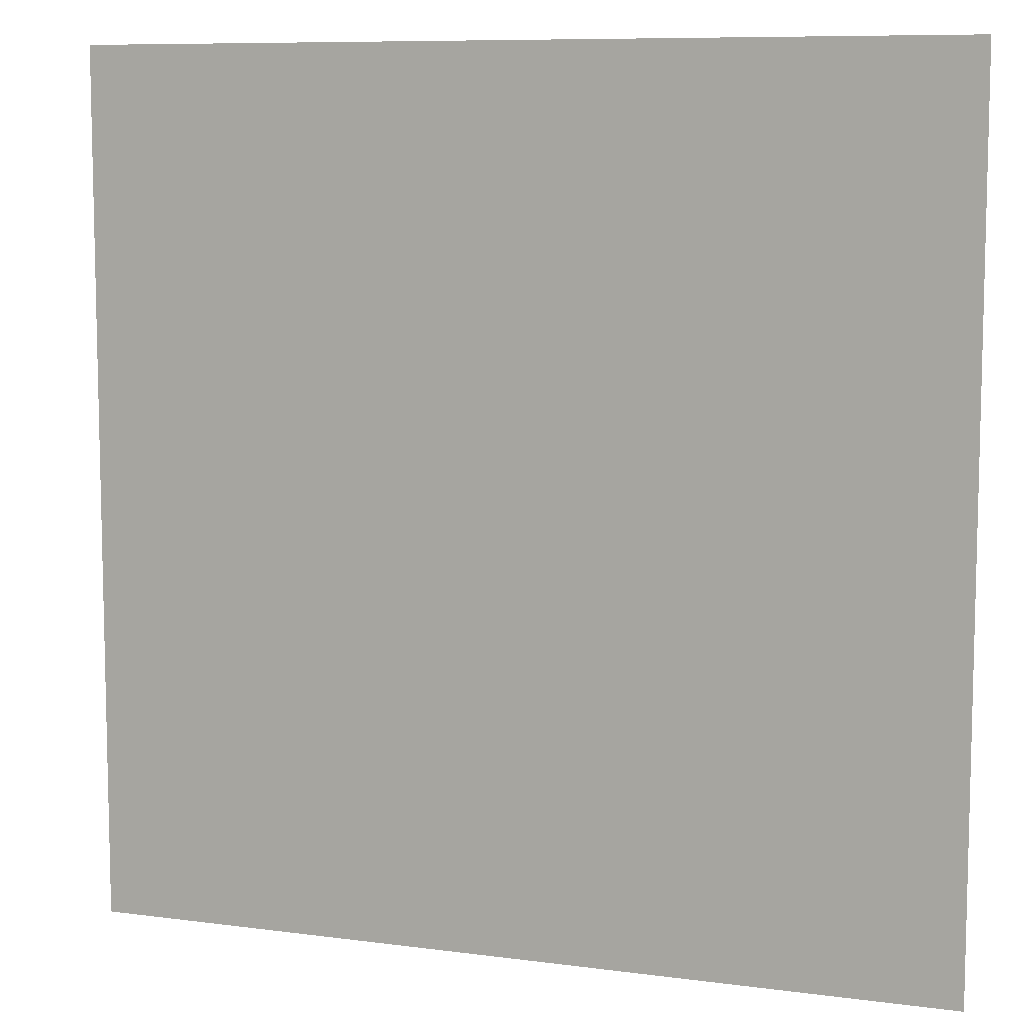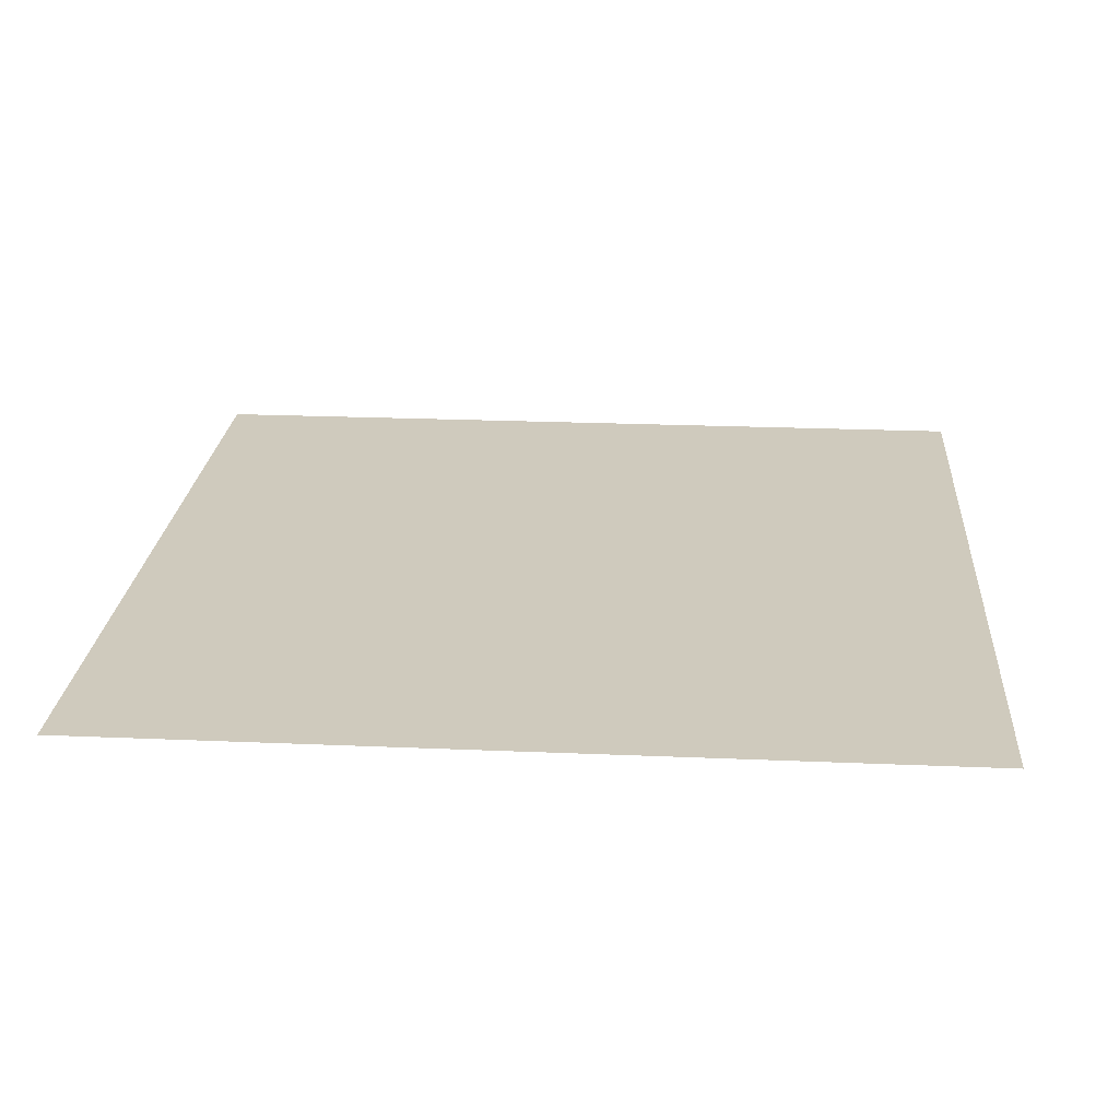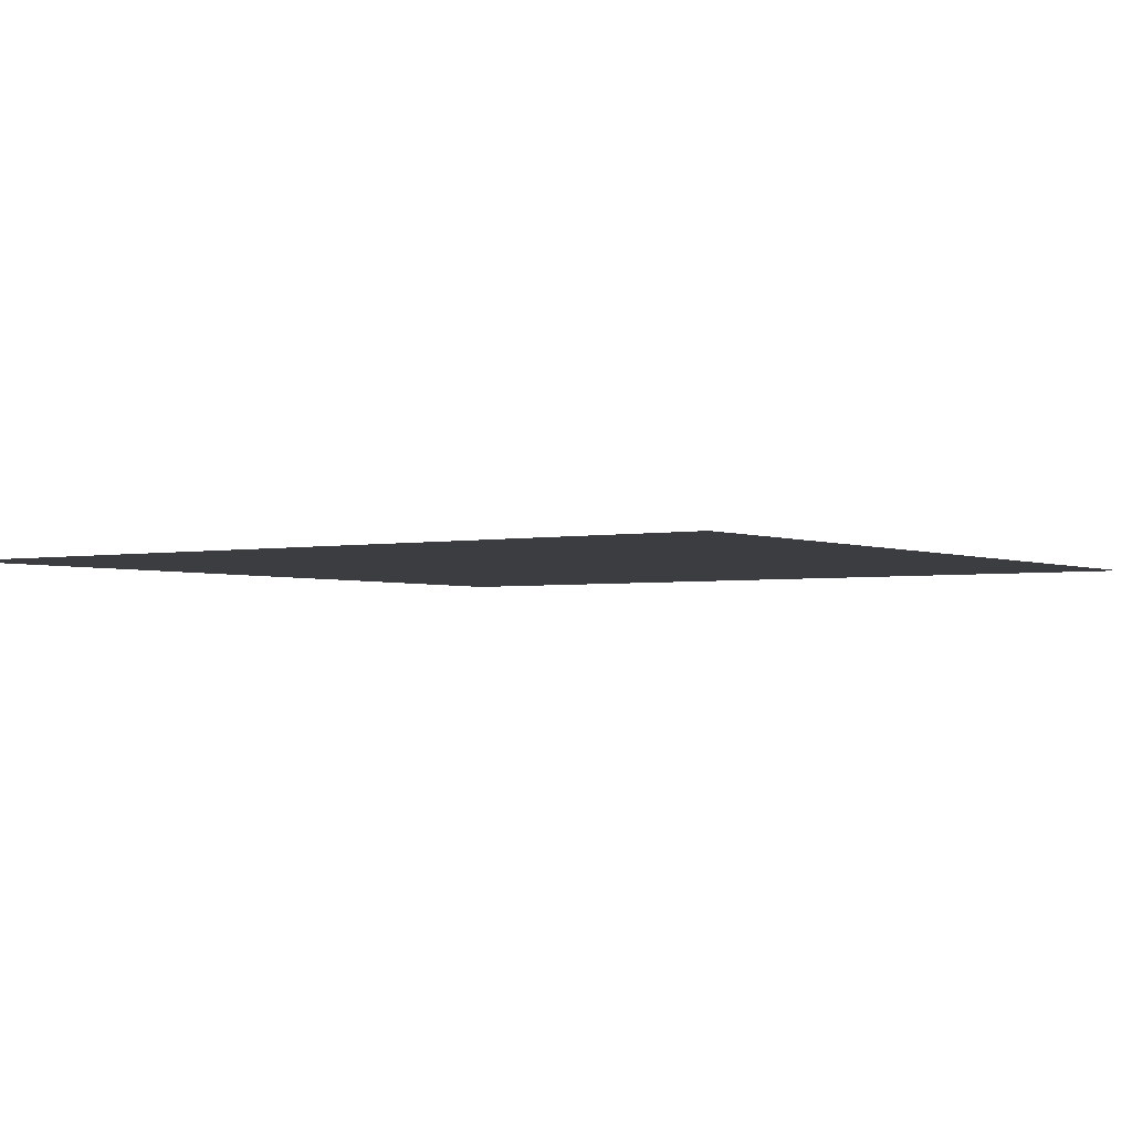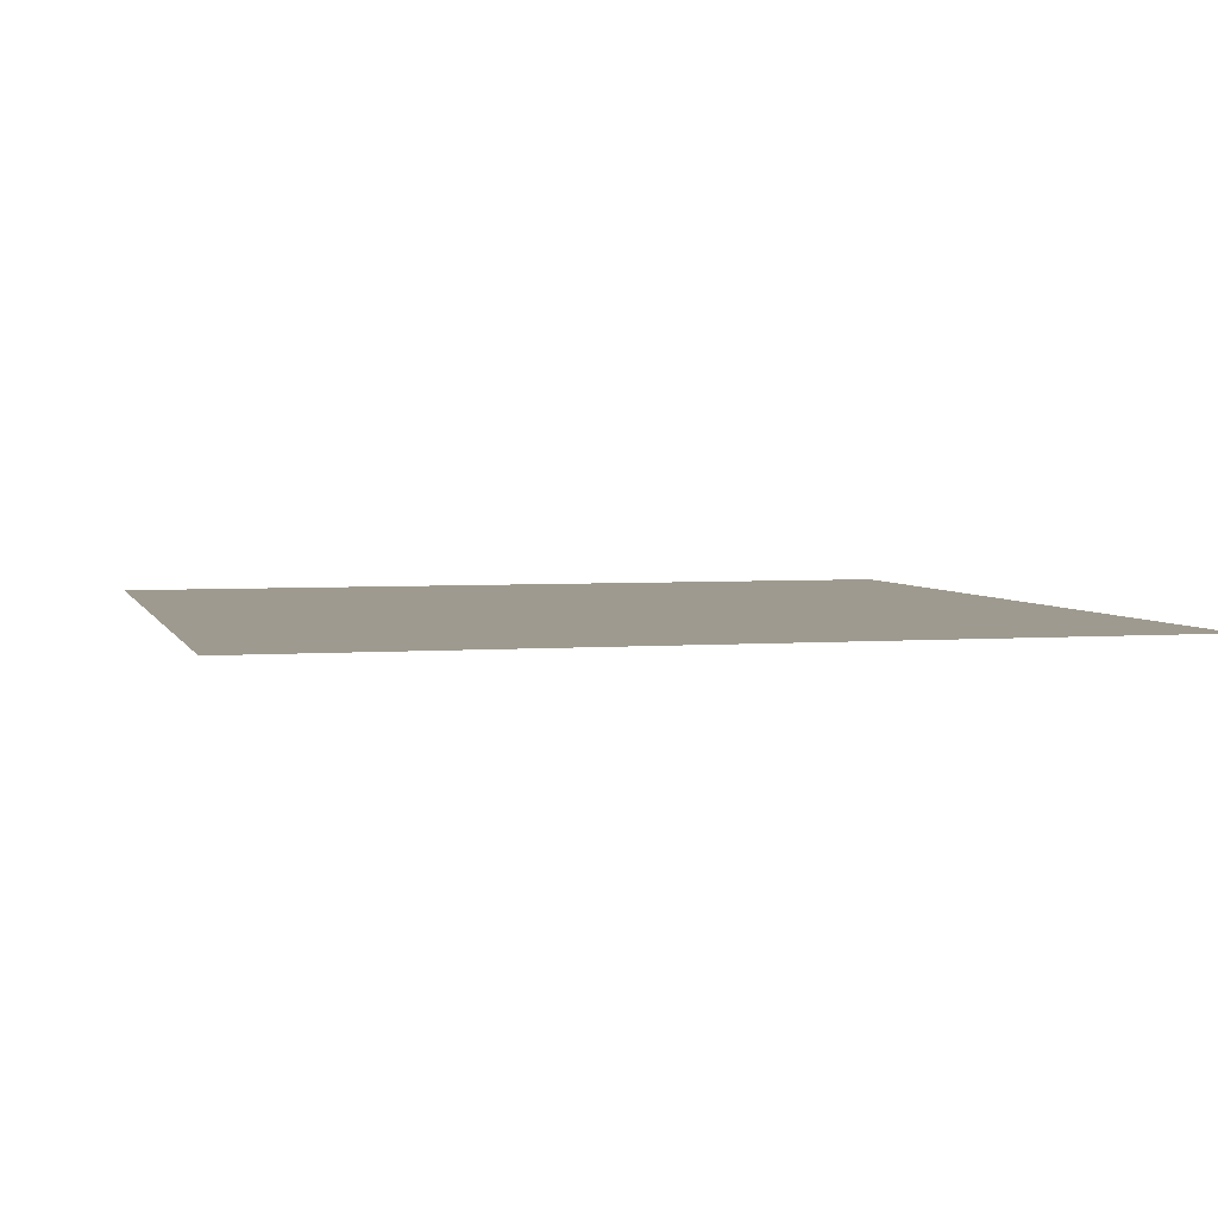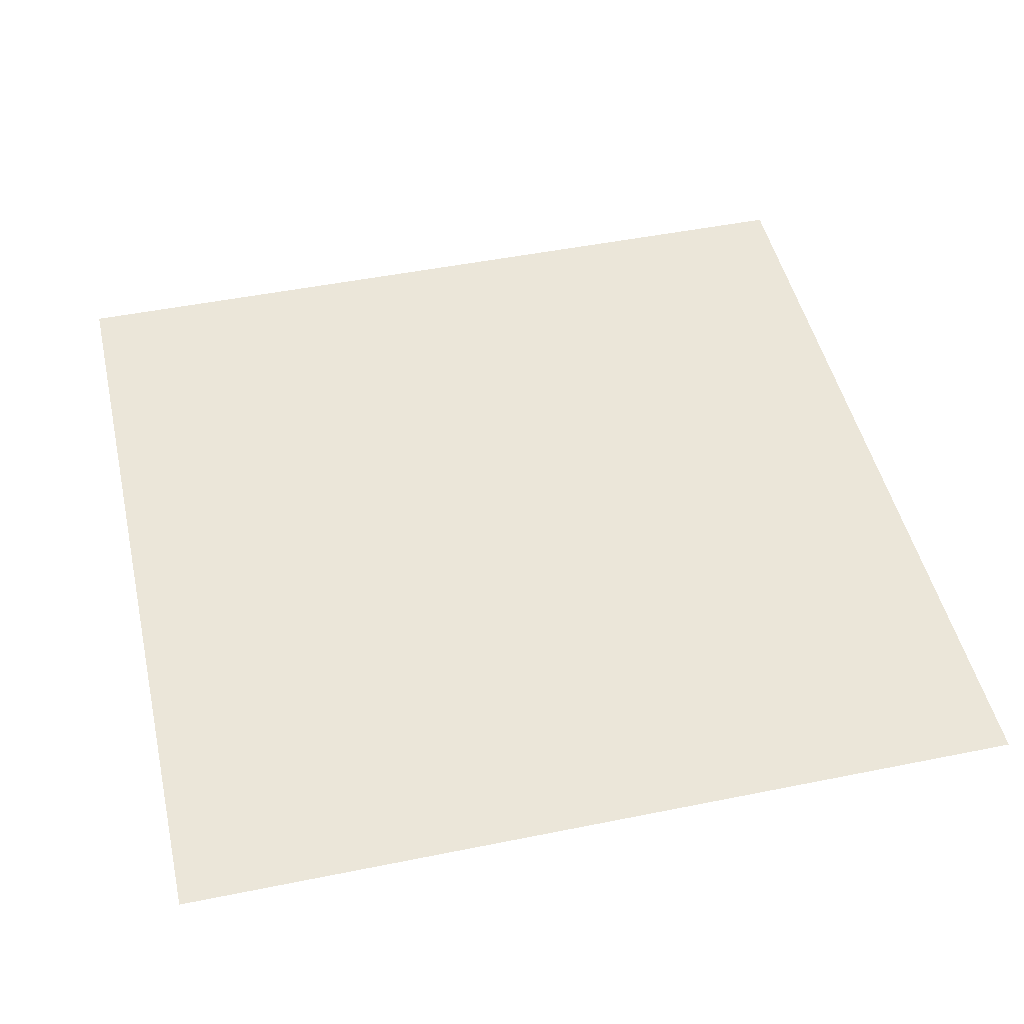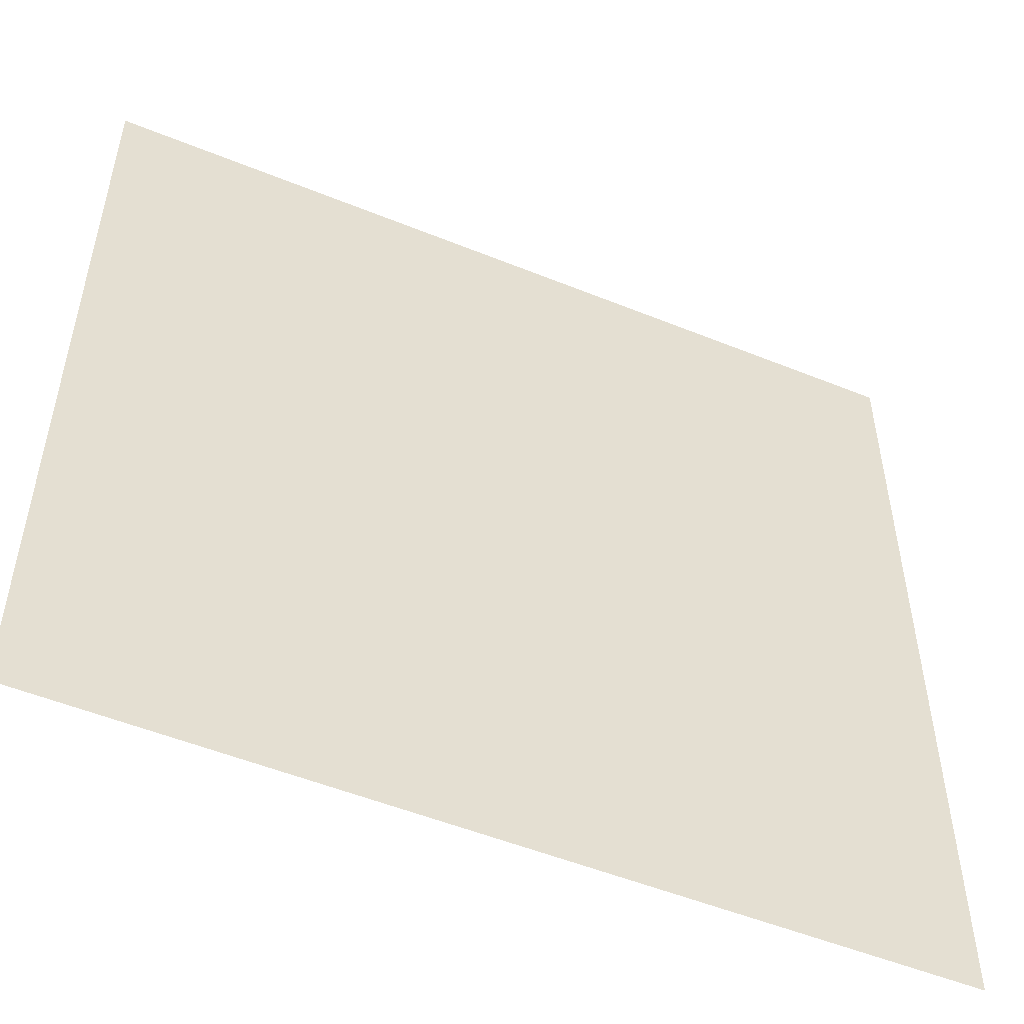
<metadata>
{"format":"obj","ext":"obj","renderer":"f3d","projection":"perspective","resolution":1024,"background":"white","views":[{"elev":8.7,"azim":-160.1,"up":"+Y"},{"elev":22.9,"azim":4.2,"up":"+Z"},{"elev":-2.6,"azim":-55.4,"up":"+Z"},{"elev":3.8,"azim":-104.8,"up":"+Z"},{"elev":48.0,"azim":-102.8,"up":"+Z"},{"elev":-52.4,"azim":-23.6,"up":"+Y"}]}
</metadata>
<code>
v -64 -16 0
v -80 -16 0
v -80 0 0
v -64 0 0
g 2ScenarioPlataforma_mesh_0817
f 1 2 3 4

</code>
